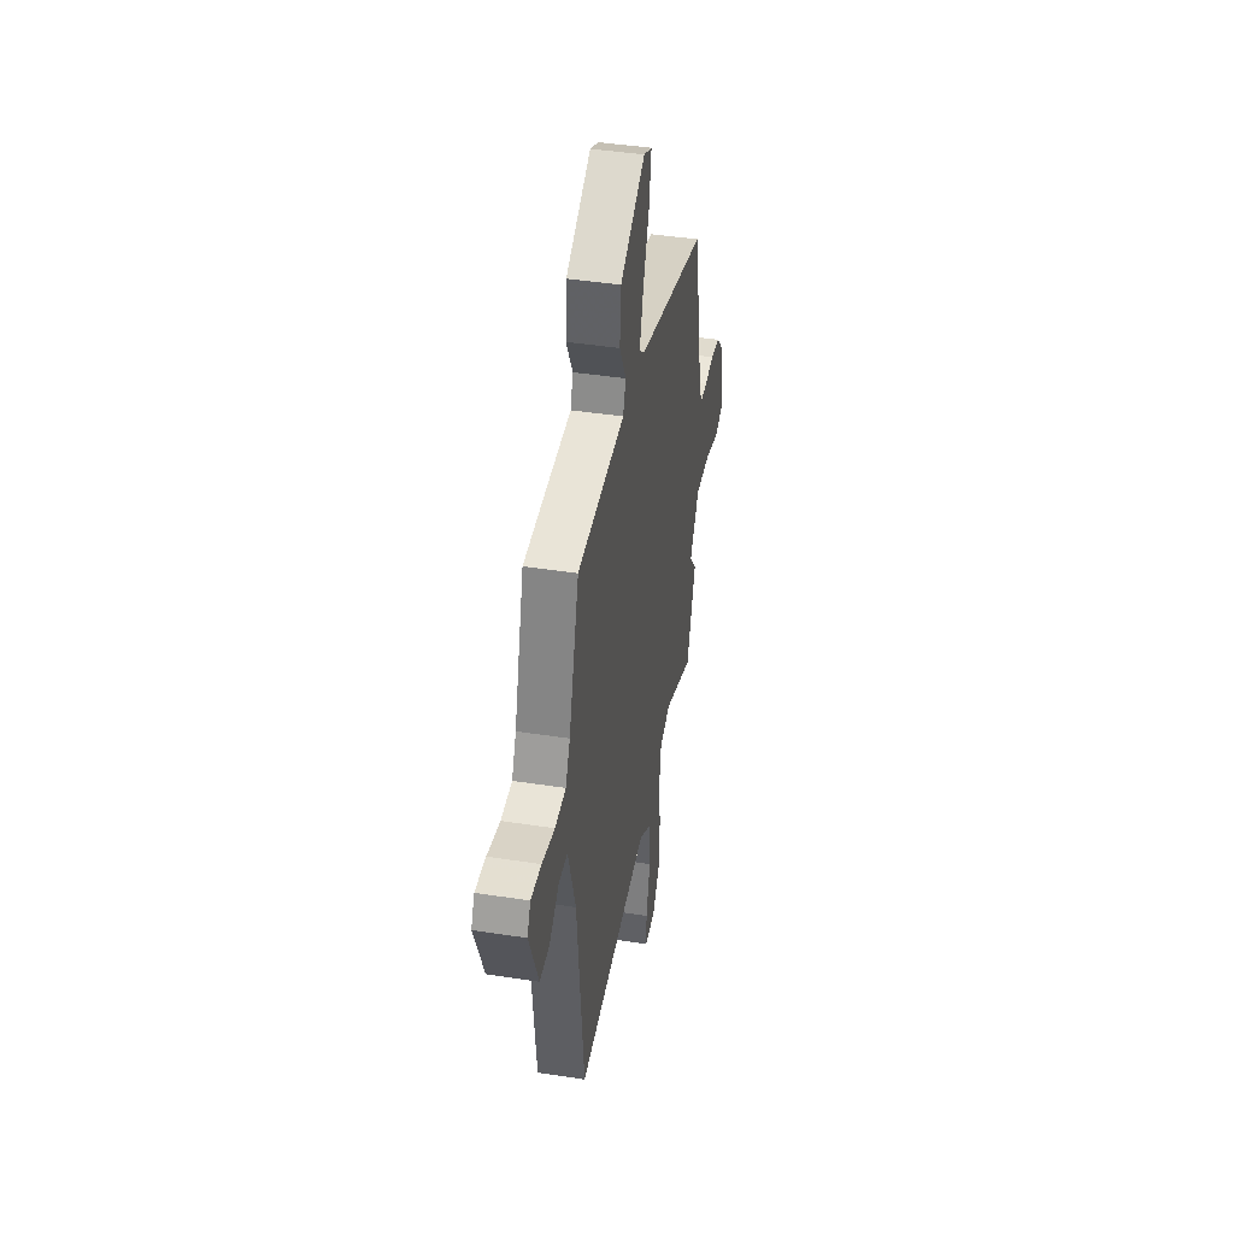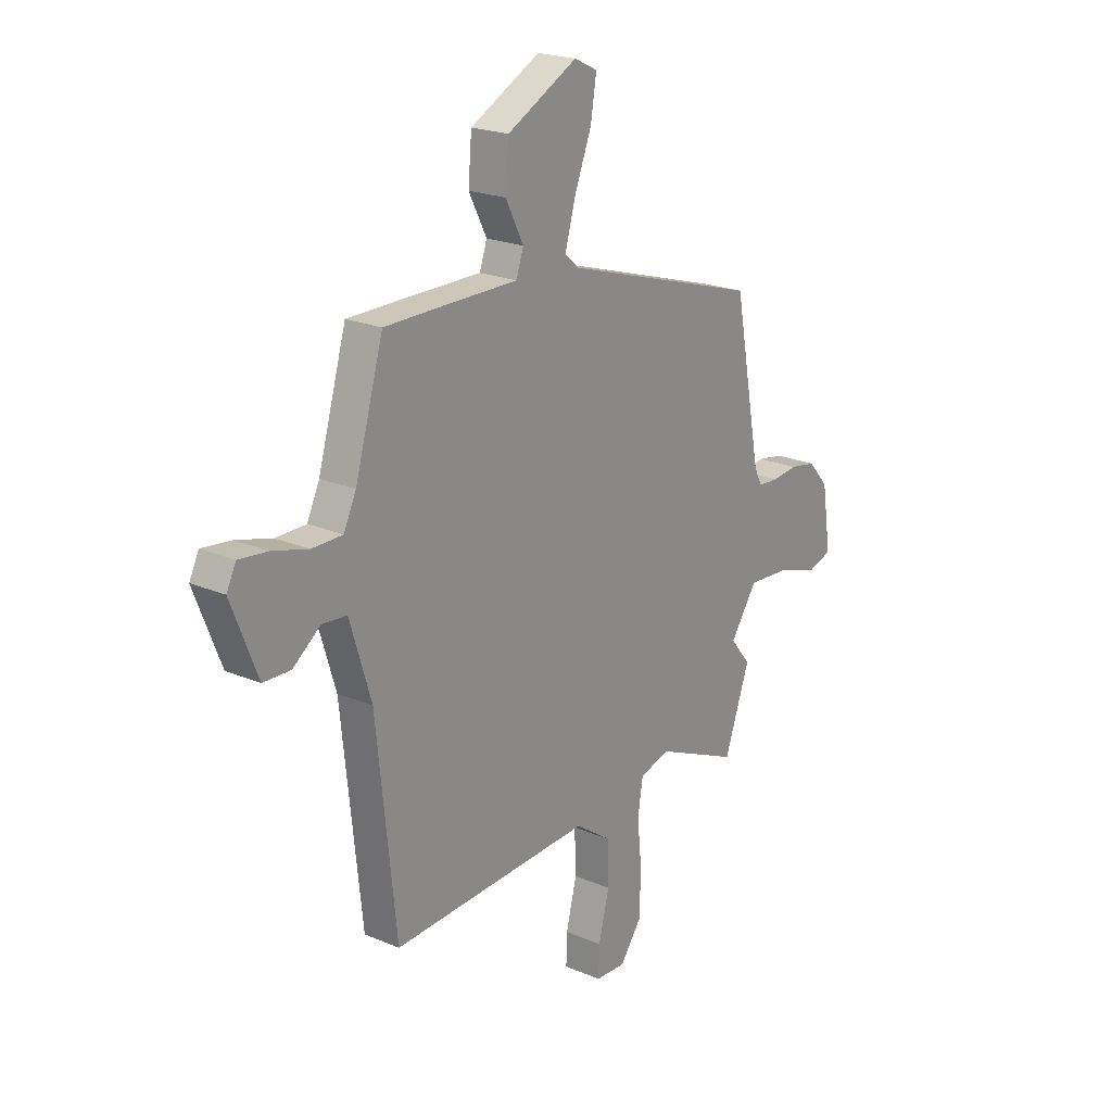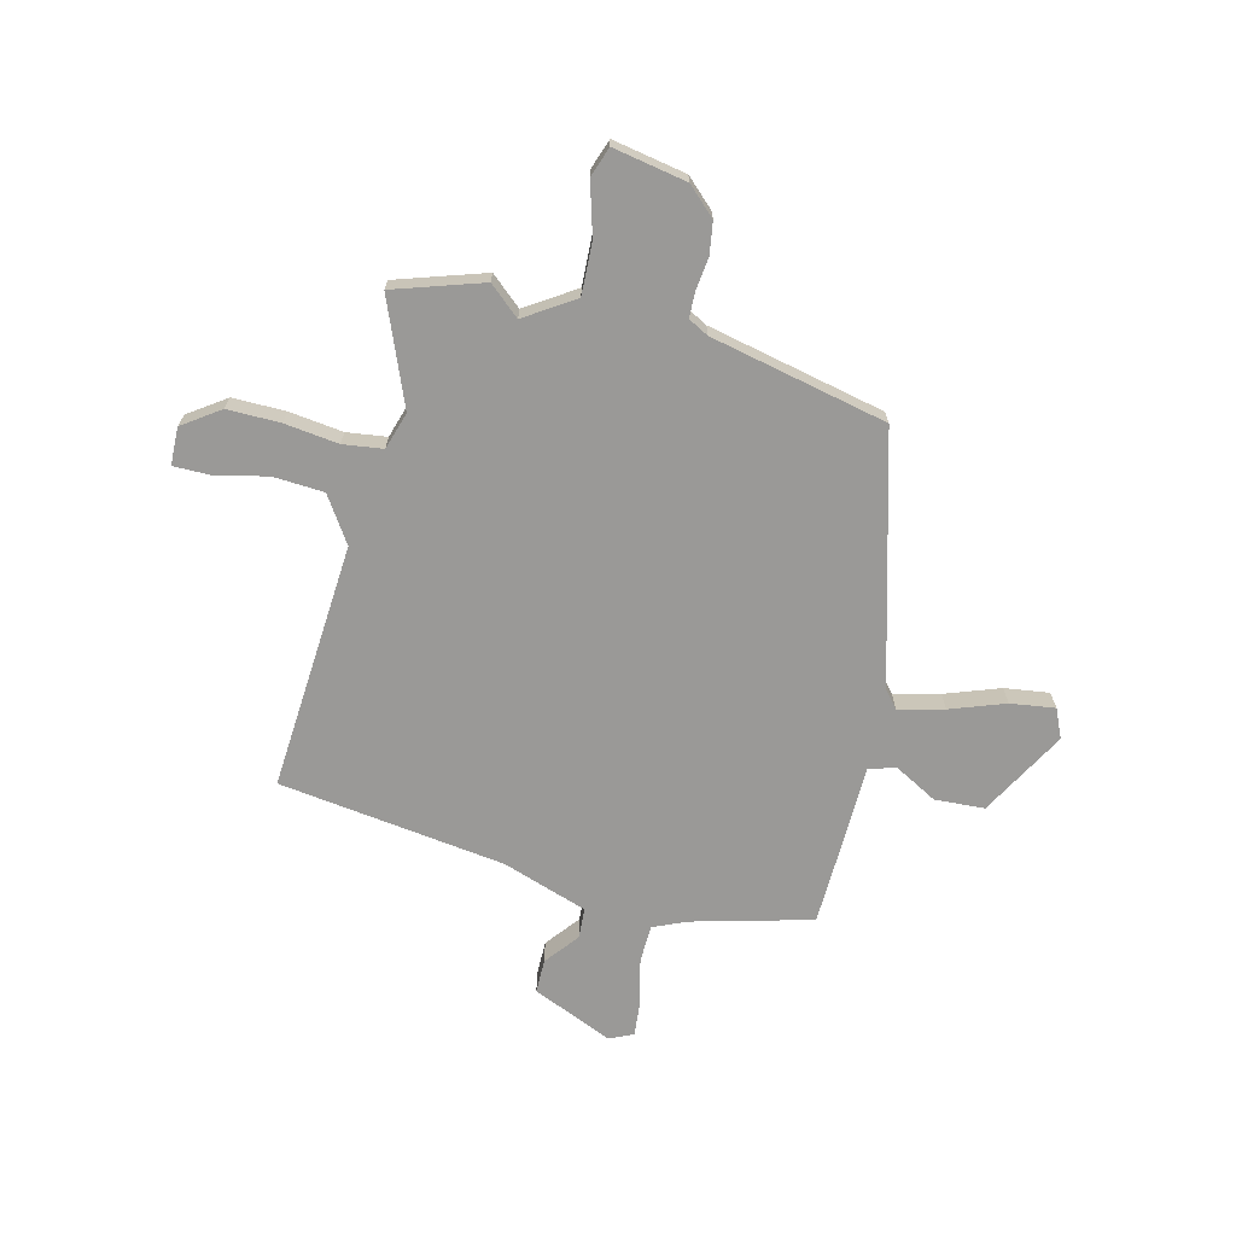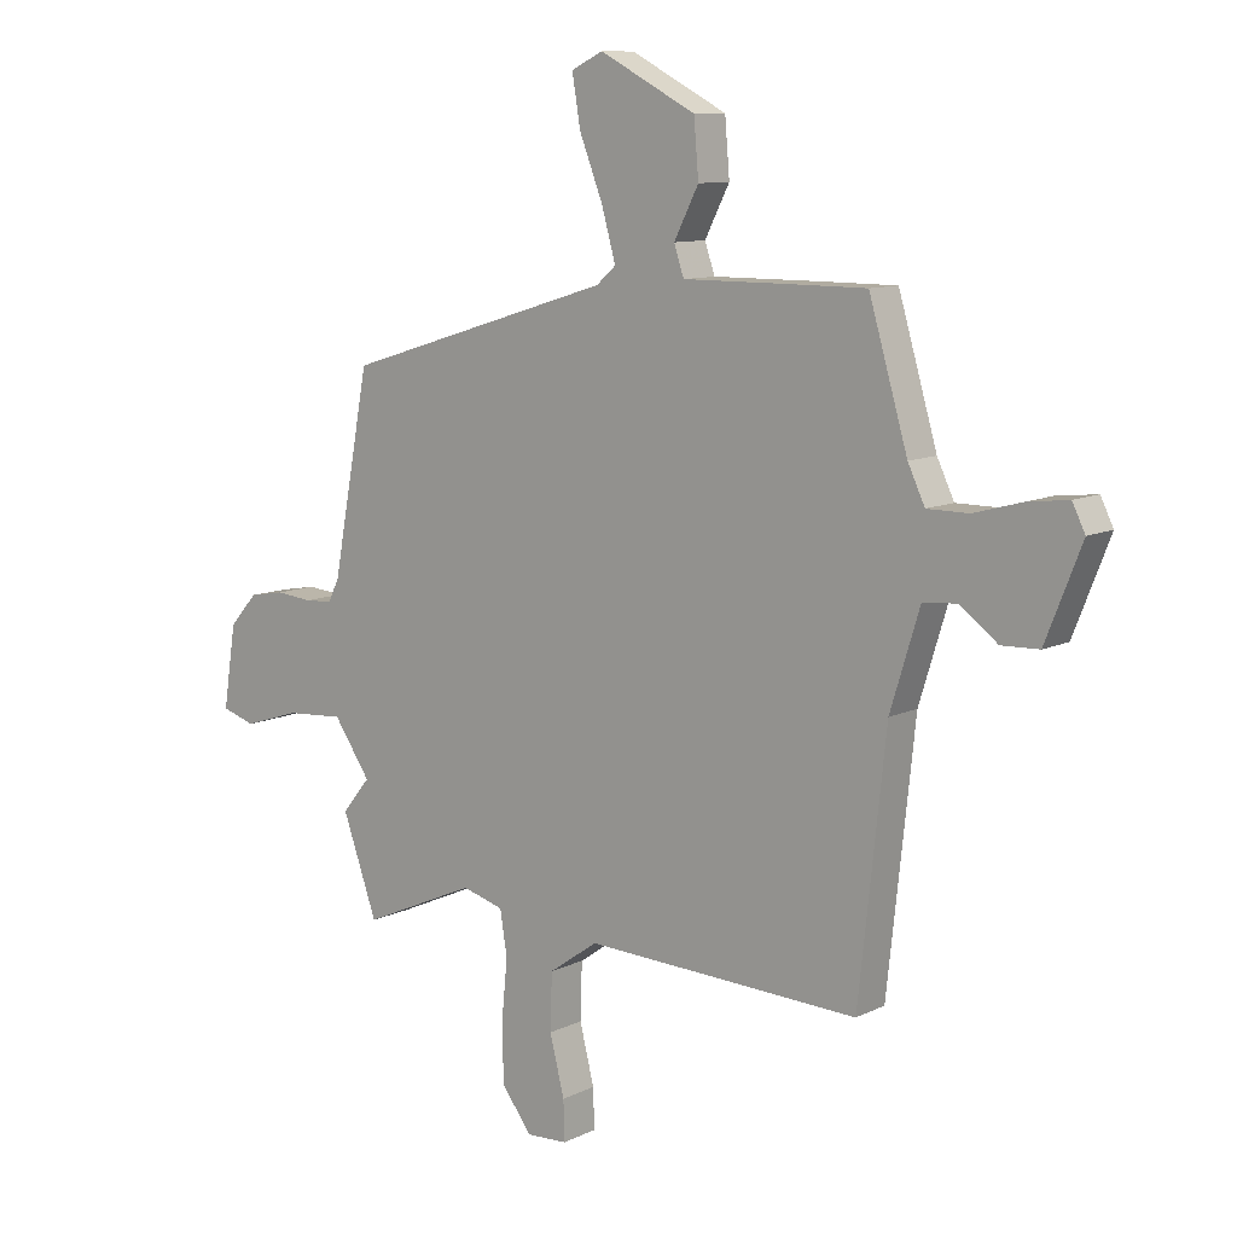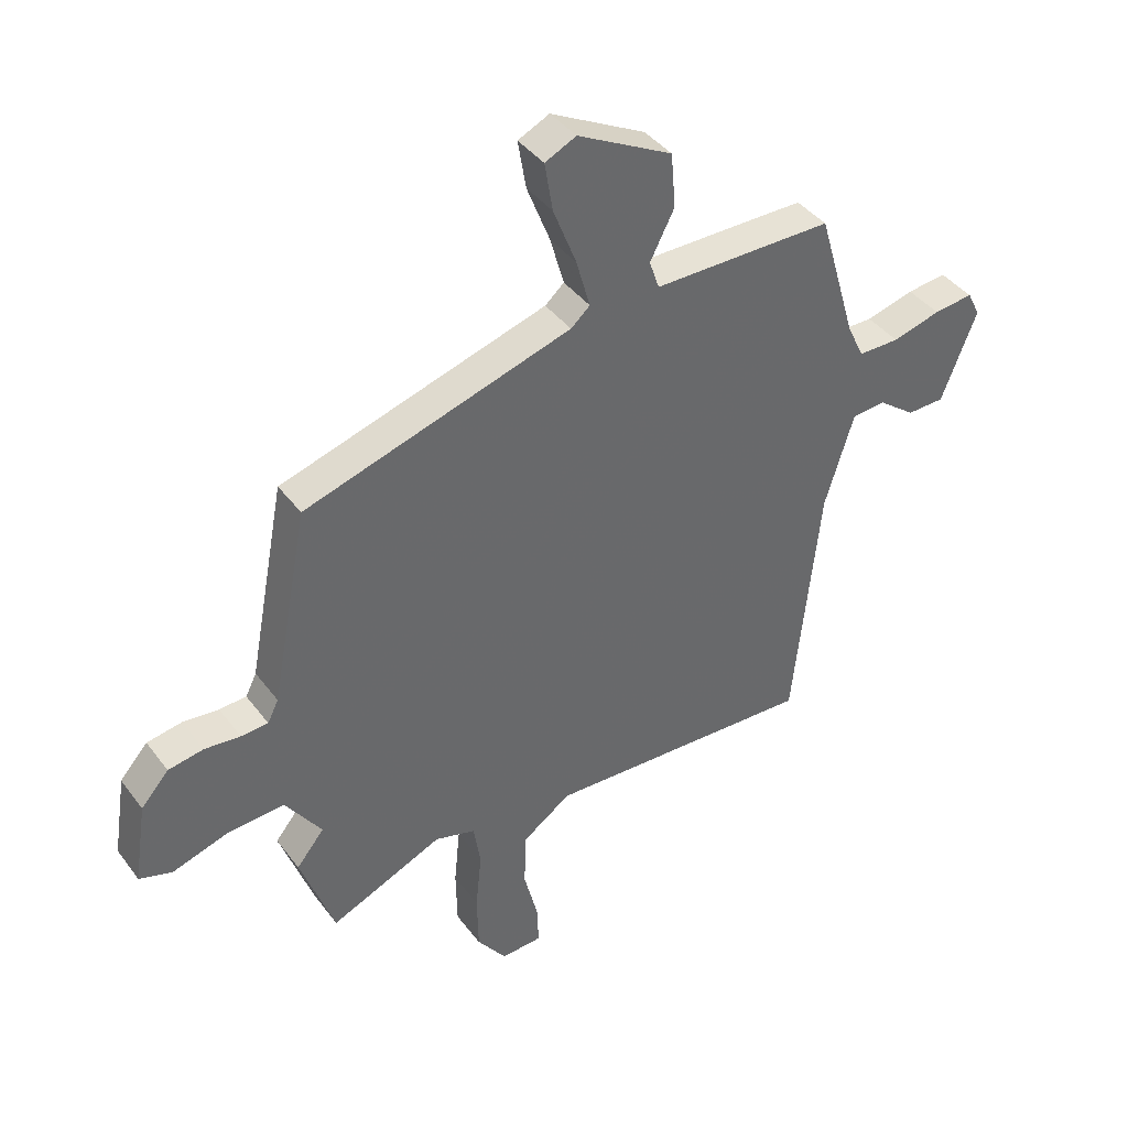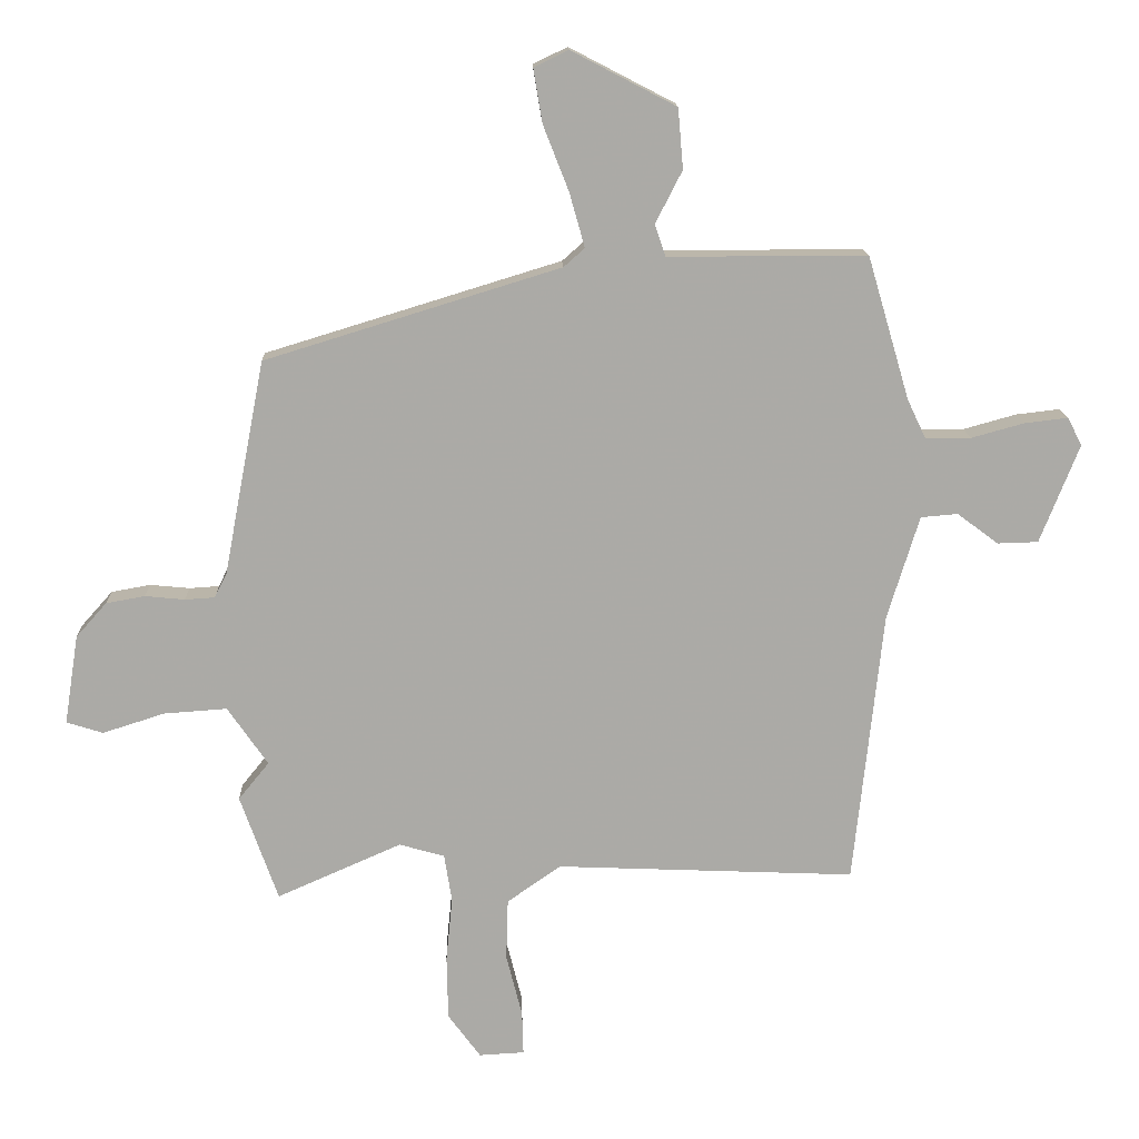
<metadata>
{"format":"obj","ext":"obj","renderer":"f3d","projection":"perspective","resolution":1024,"background":"white","views":[{"elev":43.1,"azim":100.4,"up":"+Z"},{"elev":21.5,"azim":126.9,"up":"+Z"},{"elev":-69.0,"azim":-105.5,"up":"+Y"},{"elev":10.2,"azim":39.4,"up":"+Z"},{"elev":40.4,"azim":-33.1,"up":"+Z"},{"elev":14.3,"azim":-1.7,"up":"+Z"}]}
</metadata>
<code>
v 0.441 0.07 -0.529
v -0.028 0.07 -0.51
v -0.112 0.07 -0.569
v -0.115 0.07 -0.665
v -0.09 0.07 -0.764
v -0.088 0.07 -0.832
v -0.159 0.07 -0.836
v -0.21 0.07 -0.767
v -0.212 0.07 -0.667
v -0.202 0.07 -0.565
v -0.214 0.07 -0.49
v -0.285 0.07 -0.47
v -0.48 0.07 -0.556
v -0.539 0.07 -0.39
v -0.491 0.07 -0.331
v -0.554 0.07 -0.24
v -0.653 0.07 -0.247
v -0.75 0.07 -0.278
v -0.807 0.07 -0.26
v -0.785 0.07 -0.12
v -0.737 0.07 -0.066
v -0.676 0.07 -0.055
v -0.614 0.07 -0.061
v -0.567 0.07 -0.058
v -0.548 0.07 -0.02
v -0.484 0.07 0.316
v -0.022 0.07 0.458
v 0.011 0.07 0.487
v -0.013 0.07 0.572
v -0.053 0.07 0.674
v -0.067 0.07 0.758
v -0.013 0.07 0.784
v 0.151 0.07 0.699
v 0.159 0.07 0.605
v 0.117 0.07 0.523
v 0.134 0.07 0.473
v 0.318 0.07 0.474
v 0.445 0.07 0.474
v 0.511 0.07 0.25
v 0.54 0.07 0.189
v 0.611 0.07 0.189
v 0.694 0.07 0.212
v 0.762 0.07 0.22
v 0.784 0.07 0.176
v 0.723 0.07 0.022
v 0.659 0.07 0.02
v 0.595 0.07 0.068
v 0.537 0.07 0.063
v 0.487 0.07 -0.099
v 0.441 0 -0.529
v -0.028 0 -0.51
v -0.112 0 -0.569
v -0.115 0 -0.665
v -0.09 0 -0.764
v -0.088 0 -0.832
v -0.159 0 -0.836
v -0.21 0 -0.767
v -0.212 0 -0.667
v -0.202 0 -0.565
v -0.214 0 -0.49
v -0.285 0 -0.47
v -0.48 0 -0.556
v -0.539 0 -0.39
v -0.491 0 -0.331
v -0.554 0 -0.24
v -0.653 0 -0.247
v -0.75 0 -0.278
v -0.807 0 -0.26
v -0.785 0 -0.12
v -0.737 0 -0.066
v -0.676 0 -0.055
v -0.614 0 -0.061
v -0.567 0 -0.058
v -0.548 0 -0.02
v -0.484 0 0.316
v -0.022 0 0.458
v 0.011 0 0.487
v -0.013 0 0.572
v -0.053 0 0.674
v -0.067 0 0.758
v -0.013 0 0.784
v 0.151 0 0.699
v 0.159 0 0.605
v 0.117 0 0.523
v 0.134 0 0.473
v 0.318 0 0.474
v 0.445 0 0.474
v 0.511 0 0.25
v 0.54 0 0.189
v 0.611 0 0.189
v 0.694 0 0.212
v 0.762 0 0.22
v 0.784 0 0.176
v 0.723 0 0.022
v 0.659 0 0.02
v 0.595 0 0.068
v 0.537 0 0.063
v 0.487 0 -0.099
f 45 46 47
f 44 45 47
f 43 44 47
f 42 43 47
f 41 42 47
f 40 41 47 48
f 39 40 48 49
f 49 1 2
f 39 49 2
f 38 39 2
f 37 38 2
f 36 37 2
f 33 34 35
f 32 33 35
f 31 32 35
f 30 31 35
f 29 30 35
f 28 29 35 36
f 25 26 27
f 36 2 3
f 28 36 3
f 27 28 3
f 25 27 3
f 24 25 3
f 21 22 23
f 20 21 23
f 19 20 23
f 18 19 23
f 17 18 23
f 16 17 23 24
f 12 13 14 15
f 15 16 24
f 12 15 24
f 11 12 24
f 8 9 10
f 7 8 10
f 6 7 10
f 5 6 10
f 4 5 10
f 4 10 11
f 3 4 11
f 3 11 24
f 96 95 94
f 96 94 93
f 96 93 92
f 96 92 91
f 96 91 90
f 97 96 90 89
f 98 97 89 88
f 51 50 98
f 51 98 88
f 51 88 87
f 51 87 86
f 51 86 85
f 84 83 82
f 84 82 81
f 84 81 80
f 84 80 79
f 84 79 78
f 85 84 78 77
f 76 75 74
f 52 51 85
f 52 85 77
f 52 77 76
f 52 76 74
f 52 74 73
f 72 71 70
f 72 70 69
f 72 69 68
f 72 68 67
f 72 67 66
f 73 72 66 65
f 64 63 62 61
f 73 65 64
f 73 64 61
f 73 61 60
f 59 58 57
f 59 57 56
f 59 56 55
f 59 55 54
f 59 54 53
f 60 59 53
f 60 53 52
f 73 60 52
f 1 50 51 2
f 2 51 52 3
f 3 52 53 4
f 4 53 54 5
f 5 54 55 6
f 6 55 56 7
f 7 56 57 8
f 8 57 58 9
f 9 58 59 10
f 10 59 60 11
f 11 60 61 12
f 12 61 62 13
f 13 62 63 14
f 14 63 64 15
f 15 64 65 16
f 16 65 66 17
f 17 66 67 18
f 18 67 68 19
f 19 68 69 20
f 20 69 70 21
f 21 70 71 22
f 22 71 72 23
f 23 72 73 24
f 24 73 74 25
f 25 74 75 26
f 26 75 76 27
f 27 76 77 28
f 28 77 78 29
f 29 78 79 30
f 30 79 80 31
f 31 80 81 32
f 32 81 82 33
f 33 82 83 34
f 34 83 84 35
f 35 84 85 36
f 36 85 86 37
f 37 86 87 38
f 38 87 88 39
f 39 88 89 40
f 40 89 90 41
f 41 90 91 42
f 42 91 92 43
f 43 92 93 44
f 44 93 94 45
f 45 94 95 46
f 46 95 96 47
f 47 96 97 48
f 48 97 98 49
f 49 98 50 1

</code>
